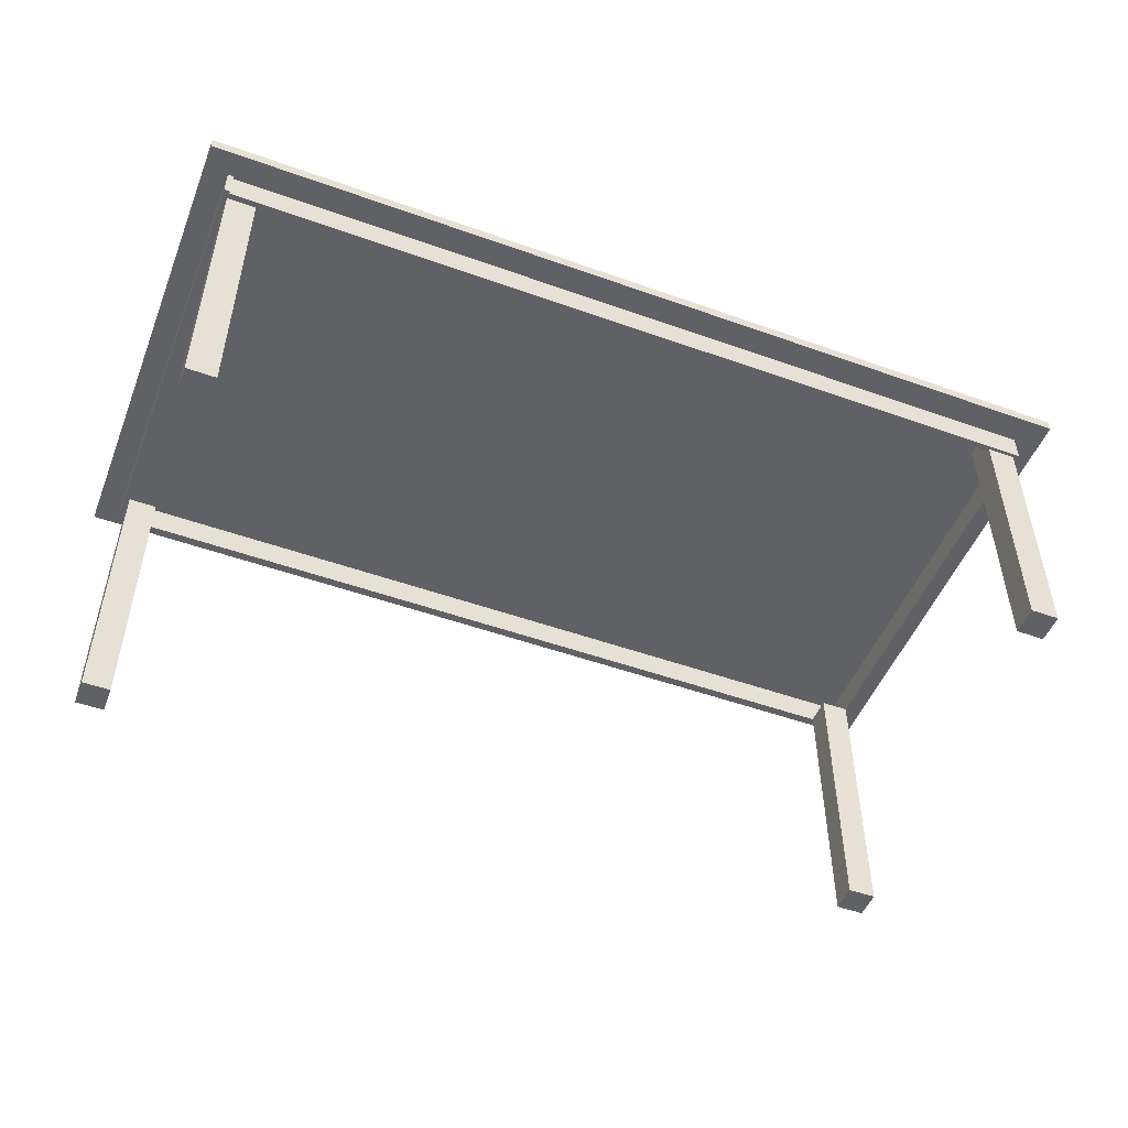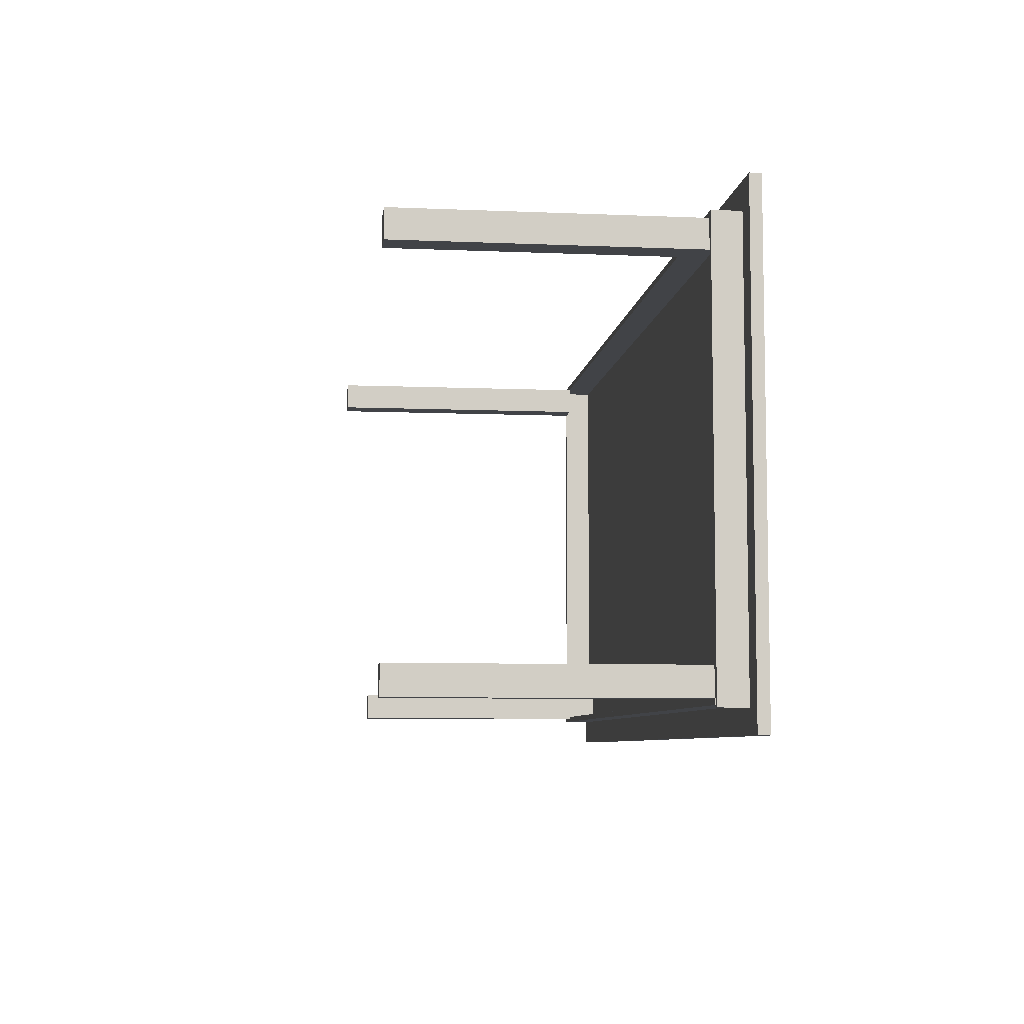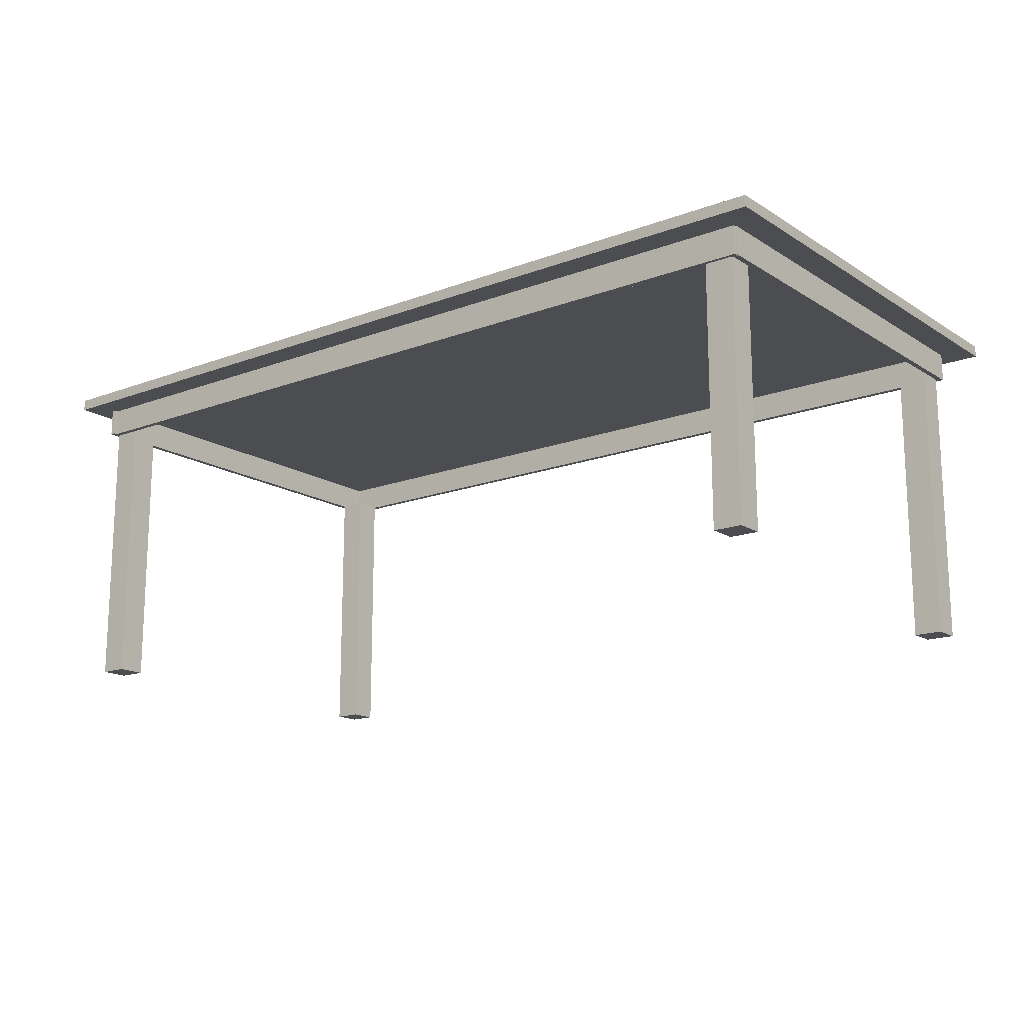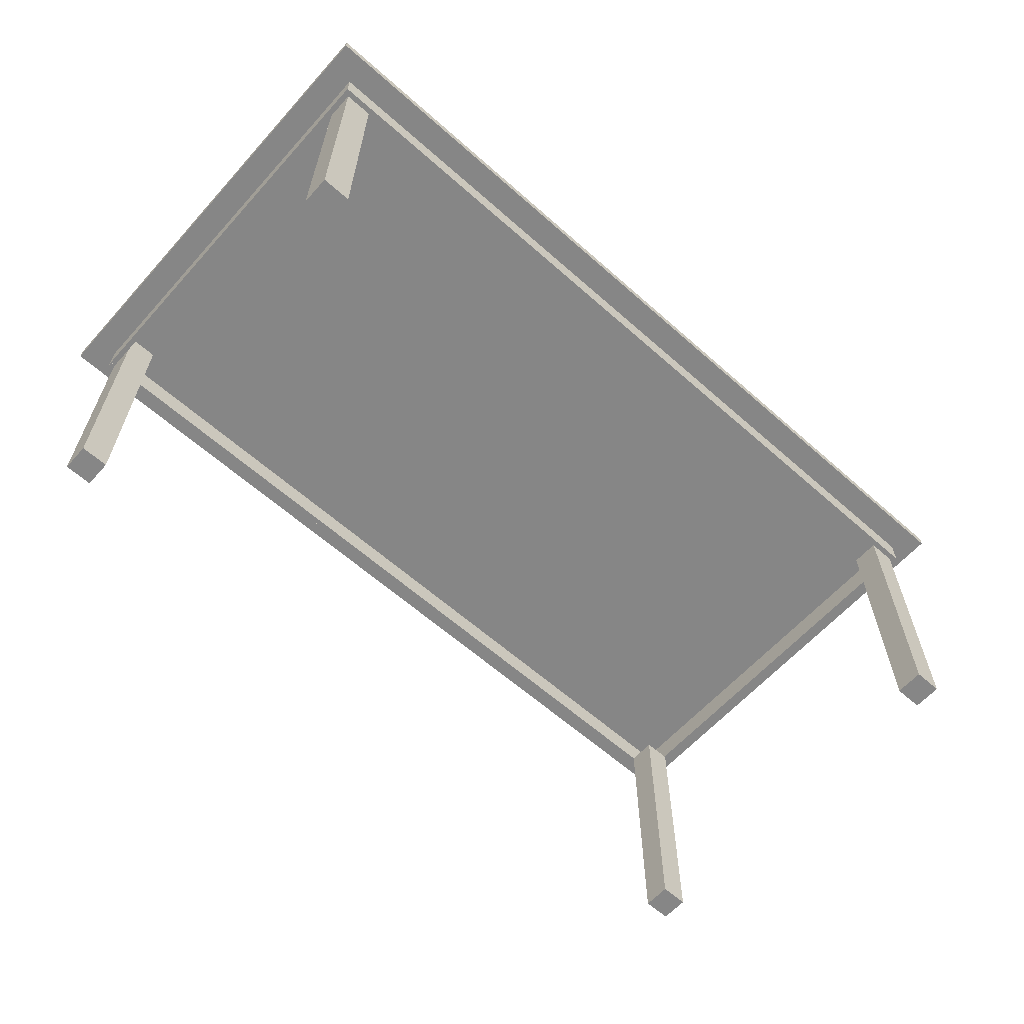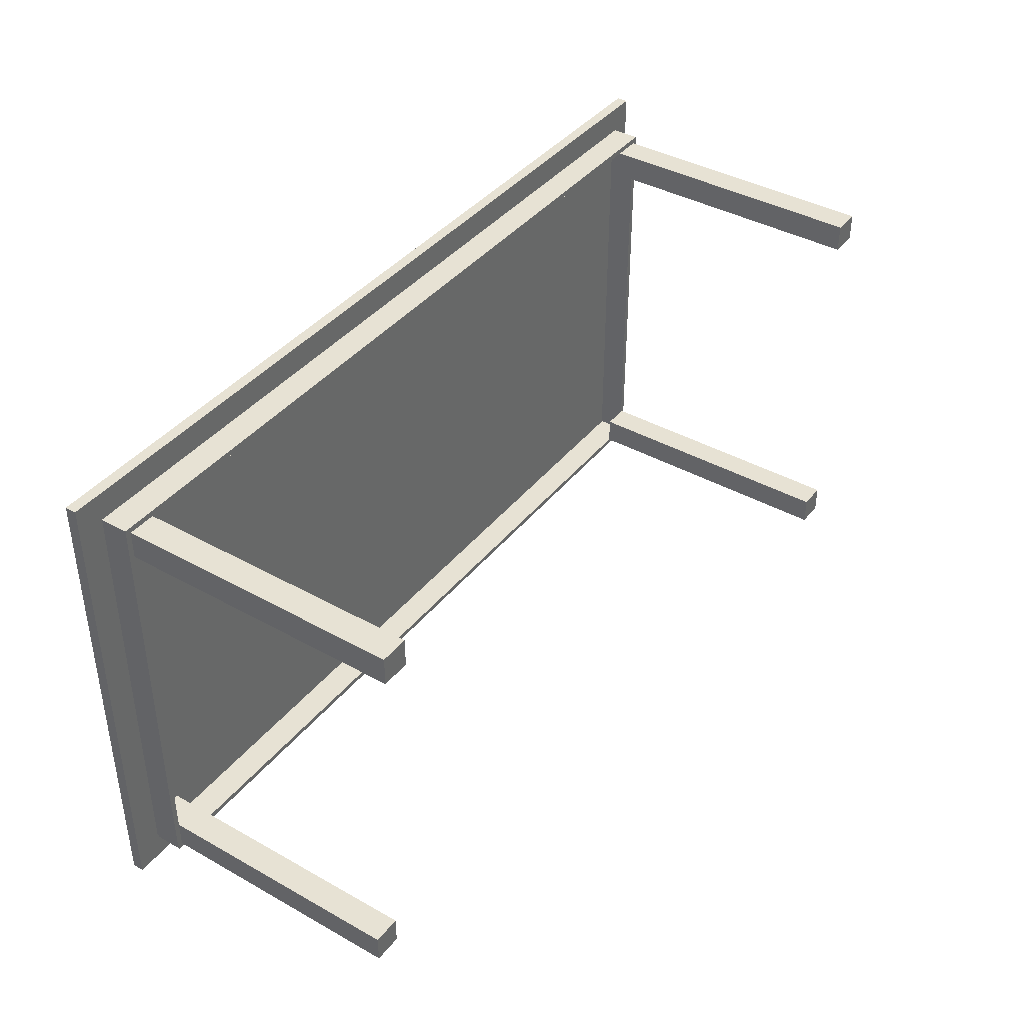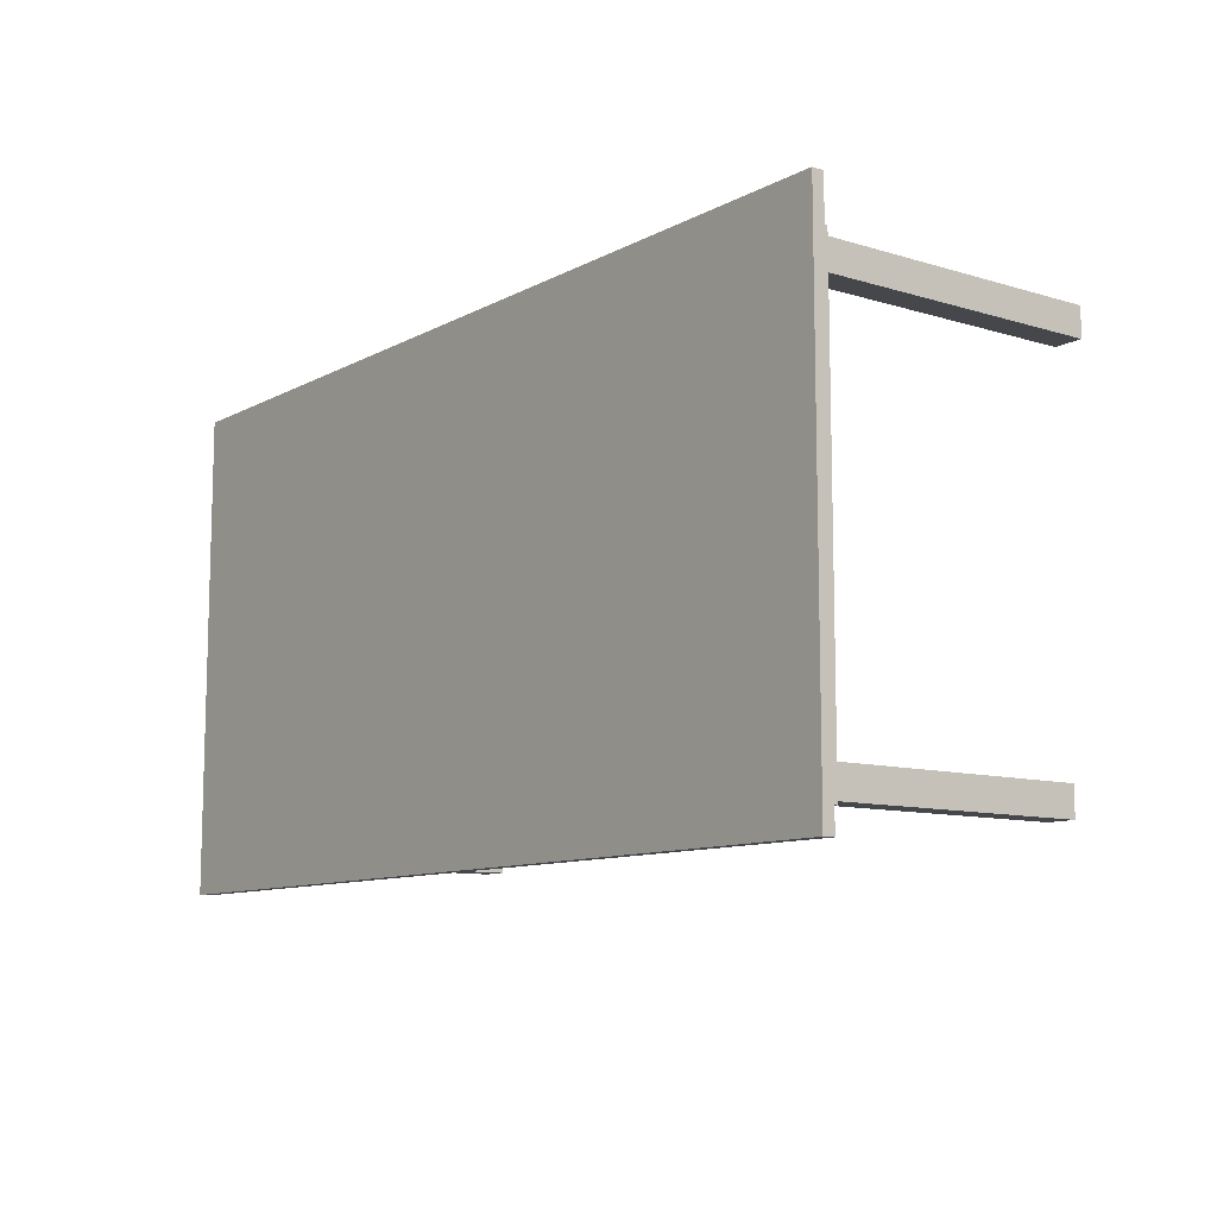
<metadata>
{"format":"obj","ext":"obj","renderer":"f3d","projection":"perspective","resolution":1024,"background":"white","views":[{"elev":-50.2,"azim":158.6,"up":"+Y"},{"elev":-7.1,"azim":83.1,"up":"+Z"},{"elev":-15.9,"azim":-142.0,"up":"+Y"},{"elev":-62.0,"azim":-41.9,"up":"+Y"},{"elev":40.0,"azim":-55.4,"up":"+Z"},{"elev":-10.2,"azim":-127.4,"up":"+Z"}]}
</metadata>
<code>
o pCube4
v -1.646 0.9588 -0.7805
v 1.483 0.9588 -0.7805
v 1.483 1.063 -0.7805
v -1.646 1.063 -0.7805
v 1.483 1.063 -0.8014
v -1.646 1.063 -0.8014
v 1.483 0.9588 -0.8014
v -1.646 0.9588 -0.8014
f 1 2 3 4
f 4 3 5 6
f 6 5 7 8
f 8 7 2 1
f 2 7 5 3
f 8 1 4 6
o pCube1
v -1.75 1.067 0.8769
v 1.588 1.067 0.8769
v 1.588 1.109 0.8769
v -1.75 1.109 0.8769
v 1.588 1.109 -0.8962
v -1.75 1.109 -0.8962
v 1.588 1.067 -0.8962
v -1.75 1.067 -0.8962
f 9 10 11 12
f 12 11 13 14
f 14 13 15 16
f 16 15 10 9
f 10 15 13 11
f 16 9 12 14
o pCube3
v -1.627 0.961 0.776
v 1.502 0.961 0.776
v 1.502 1.065 0.776
v -1.627 1.065 0.776
v 1.502 1.065 0.7551
v -1.627 1.065 0.7551
v 1.502 0.961 0.7551
v -1.627 0.961 0.7551
f 17 18 19 20
f 20 19 21 22
f 22 21 23 24
f 24 23 18 17
f 18 23 21 19
f 24 17 20 22
o pCube2
v 1.377 -0.08194 0.7551
v 1.481 -0.08194 0.7551
v 1.481 0.961 0.7551
v 1.377 0.961 0.7551
v 1.481 0.961 0.6508
v 1.377 0.961 0.6508
v 1.481 -0.08194 0.6508
v 1.377 -0.08194 0.6508
f 25 26 27 28
f 28 27 29 30
f 30 29 31 32
f 32 31 26 25
f 26 31 29 27
f 32 25 28 30
o pCube6
v -1.648 0.961 0.776
v -1.627 0.961 0.776
v -1.627 1.065 0.776
v -1.648 1.065 0.776
v -1.627 1.065 -0.7885
v -1.648 1.065 -0.7885
v -1.627 0.961 -0.7885
v -1.648 0.961 -0.7885
f 33 34 35 36
f 36 35 37 38
f 38 37 39 40
f 40 39 34 33
f 34 39 37 35
f 40 33 36 38
o pCube5
v 1.481 0.961 0.7551
v 1.502 0.961 0.7551
v 1.502 1.065 0.7551
v 1.481 1.065 0.7551
v 1.502 1.065 -0.8094
v 1.481 1.065 -0.8094
v 1.502 0.961 -0.8094
v 1.481 0.961 -0.8094
f 41 42 43 44
f 44 43 45 46
f 46 45 47 48
f 48 47 42 41
f 42 47 45 43
f 48 41 44 46
o pCube8
v -1.627 -0.08194 0.7551
v -1.523 -0.08194 0.7551
v -1.523 0.961 0.7551
v -1.627 0.961 0.7551
v -1.523 0.961 0.6508
v -1.627 0.961 0.6508
v -1.523 -0.08194 0.6508
v -1.627 -0.08194 0.6508
f 49 50 51 52
f 52 51 53 54
f 54 53 55 56
f 56 55 50 49
f 50 55 53 51
f 56 49 52 54
o pCube7
v 1.379 -0.08416 -0.6762
v 1.483 -0.08416 -0.6762
v 1.483 0.9588 -0.6762
v 1.379 0.9588 -0.6762
v 1.483 0.9588 -0.7805
v 1.379 0.9588 -0.7805
v 1.483 -0.08416 -0.7805
v 1.379 -0.08416 -0.7805
f 57 58 59 60
f 60 59 61 62
f 62 61 63 64
f 64 63 58 57
f 58 63 61 59
f 64 57 60 62
o pCube9
v -1.627 0.02236 -0.6842
v -1.523 0.02236 -0.6842
v -1.523 1.065 -0.6842
v -1.627 1.065 -0.6842
v -1.523 1.065 -0.7885
v -1.627 1.065 -0.7885
v -1.523 0.02236 -0.7885
v -1.627 0.02236 -0.7885
f 65 66 67 68
f 68 67 69 70
f 70 69 71 72
f 72 71 66 65
f 66 71 69 67
f 72 65 68 70

</code>
